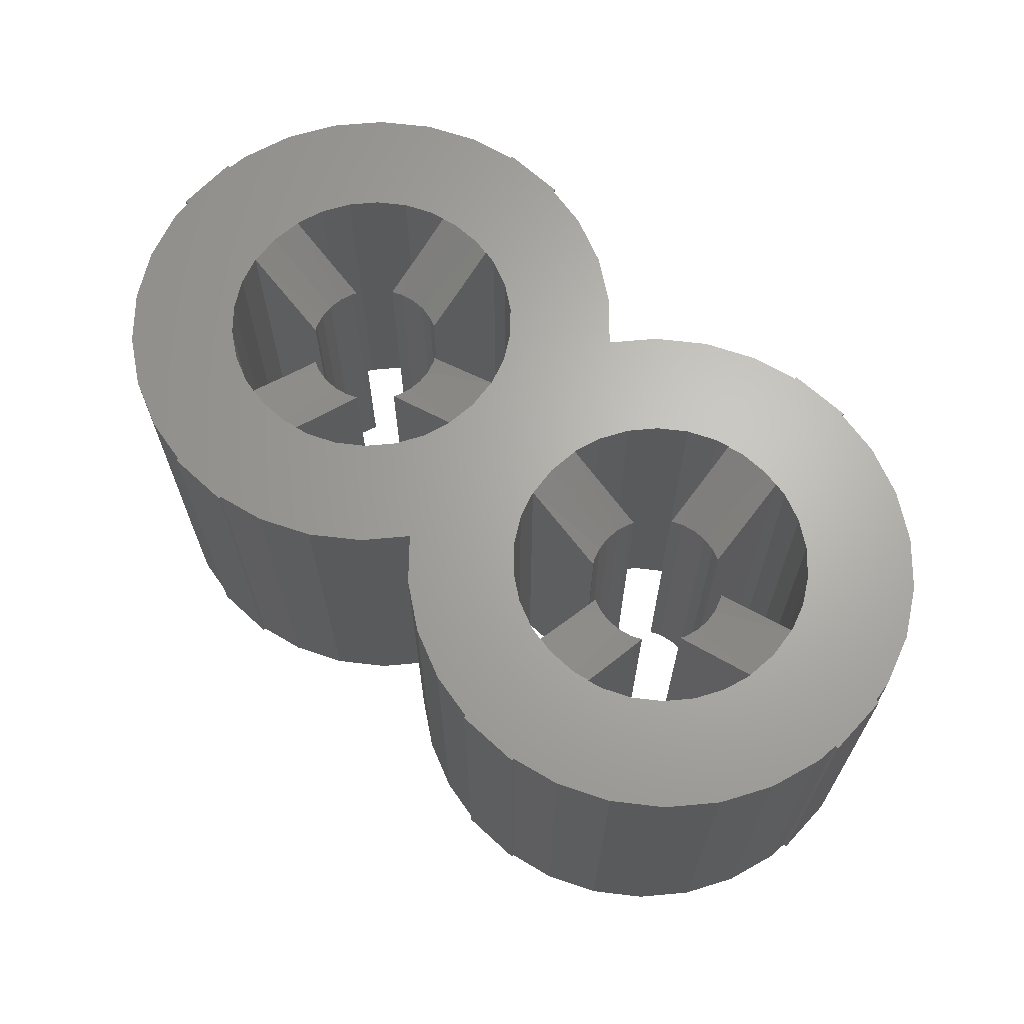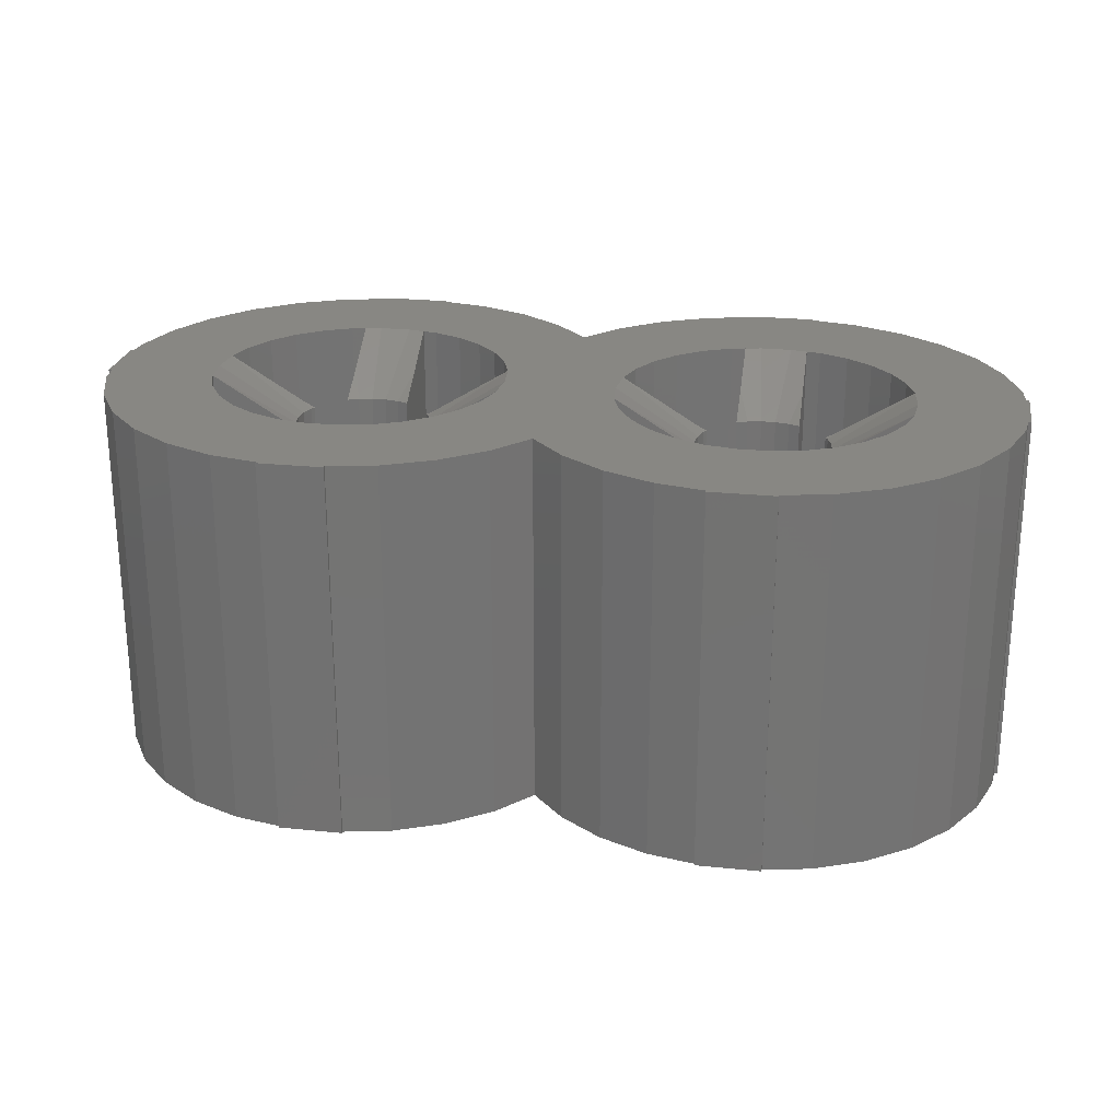
<metadata>
{"format":"stl","ext":"stl","renderer":"f3d","projection":"perspective","resolution":1024,"background":"white","views":[{"elev":66.0,"azim":-137.2,"up":"+Z"},{"elev":24.2,"azim":9.6,"up":"+Z"}]}
</metadata>
<code>
# stl→obj: 392 verts, 788 faces
v -6 0.75 -4.5
v -6 0.75 4.5
v -5.921 0.75 -4.5
v -5.921 0.75 4.5
v -6 -0.75 -4.5
v -6 -0.75 4.5
v -5.869 1.247 -4.5
v -5.481 2.44 -4.5
v -4.854 3.527 -4.5
v -4.015 4.459 -4.5
v -3 5.196 -4.5
v -1.854 5.706 -4.5
v -0.75 5.941 -4.5
v -0.75 6 -4.5
v 0.75 6 -4.5
v 0.75 5.941 -4.5
v -1.082 3.329 -4.5
v 1.854 5.706 -4.5
v -0.75 3.399 -4.5
v 3 5.196 -4.5
v 1.082 3.329 -4.5
v 4.015 4.459 -4.5
v 2.342 2.601 -4.5
v 4.8 3.587 -4.5
v 5.585 4.459 -4.5
v 6.6 5.196 -4.5
v 7.746 5.706 -4.5
v 8.85 5.941 -4.5
v 8.85 6 -4.5
v 10.35 6 -4.5
v 10.35 5.941 -4.5
v 11.45 5.706 -4.5
v 0.4944 1.522 -4.5
v 0.1672 1.591 -4.5
v 0.75 3.399 -4.5
v 8.85 3.399 -4.5
v 12.6 5.196 -4.5
v 13.61 4.459 -4.5
v 11.35 3.031 -4.5
v 14.45 3.527 -4.5
v 11.94 2.601 -4.5
v 15.08 2.44 -4.5
v 12.8 1.424 -4.5
v 15.47 1.247 -4.5
v 13.02 0.75 -4.5
v 15.52 0.75 -4.5
v 11.16 -0.3327 -4.5
v 15.6 0.75 -4.5
v 15.6 -0.75 -4.5
v -2.832 2.057 -4.5
v -2.342 2.601 -4.5
v 13.02 -0.75 -4.5
v 15.52 -0.75 -4.5
v 15.47 -1.247 -4.5
v 12.8 -1.424 -4.5
v 15.08 -2.44 -4.5
v 11.94 -2.601 -4.5
v 14.45 -3.527 -4.5
v 10.35 -3.399 -4.5
v 13.61 -4.459 -4.5
v 2.342 -2.601 -4.5
v 12.6 -5.196 -4.5
v 4.8 -3.587 -4.5
v 11.45 -5.706 -4.5
v 4.015 -4.459 -4.5
v 1.75 -3.031 -4.5
v 5.585 -4.459 -4.5
v 10.35 -5.941 -4.5
v 10.35 -6 -4.5
v 8.85 -5.941 -4.5
v 8.85 -6 -4.5
v 6.6 -5.196 -4.5
v 0.75 -3.399 -4.5
v 3 -5.196 -4.5
v -0.75 -5.941 -4.5
v 0.75 -6 -4.5
v -0.75 -6 -4.5
v 1.6 -5.511e-16 -4.5
v 8.035 0.3327 -4.5
v 1.565 -0.3327 -4.5
v -3.197 1.424 -4.5
v -3.416 0.75 -4.5
v -1.404 0.75 -4.5
v -0.1672 1.591 -4.5
v 0.75 1.408 -4.5
v -1.6 -5.511e-16 -4.5
v -1.565 0.3327 -4.5
v 3.416 0.75 -4.5
v 1.462 0.6508 -4.5
v 1.404 0.75 -4.5
v 2.832 2.057 -4.5
v 7.85 3.031 -4.5
v 3.197 1.424 -4.5
v 8.035 -0.3327 -4.5
v 1.462 -0.6508 -4.5
v 8 -5.511e-16 -4.5
v -5.921 -0.75 -4.5
v -1.462 -0.6508 -4.5
v -3.416 -0.75 -4.5
v -1.404 -0.75 -4.5
v -1.75 -3.031 -4.5
v 1.854 -5.706 -4.5
v -2.342 -2.601 -4.5
v -1.082 -3.329 -4.5
v -0.75 -3.399 -4.5
v -0.75 -1.408 -4.5
v -0.4944 -1.522 -4.5
v 10.09 -1.522 -4.5
v 10.35 -1.408 -4.5
v -0.1672 -1.591 -4.5
v 8.518 -3.329 -4.5
v 1.082 -3.329 -4.5
v -0.4944 1.522 -4.5
v 3.416 -0.75 -4.5
v 1.404 -0.75 -4.5
v 8.196 -0.75 -4.5
v 8.138 -0.6508 -4.5
v 11.06 0.6508 -4.5
v 11.16 0.3327 -4.5
v -3.197 -1.424 -4.5
v 1.565 0.3327 -4.5
v 11.35 -3.031 -4.5
v 10.68 -3.329 -4.5
v 6.768 2.057 -4.5
v 6.403 1.424 -4.5
v -1.565 -0.3327 -4.5
v -0.75 1.408 -4.5
v -1.462 0.6508 -4.5
v 1.75 3.031 -4.5
v 6.184 0.75 -4.5
v 12.43 2.057 -4.5
v 10.09 1.522 -4.5
v 9.767 1.591 -4.5
v 10.35 3.399 -4.5
v 7.258 2.601 -4.5
v -1.75 3.031 -4.5
v 10.35 1.408 -4.5
v 8.196 0.75 -4.5
v 8.138 0.6508 -4.5
v 11 0.75 -4.5
v 11.06 -0.6508 -4.5
v 11 -0.75 -4.5
v 6.768 -2.057 -4.5
v 3.197 -1.424 -4.5
v 6.403 -1.424 -4.5
v 0.1672 -1.591 -4.5
v 2.832 -2.057 -4.5
v 7.85 -3.031 -4.5
v 0.4944 -1.522 -4.5
v 0.75 -1.408 -4.5
v 12.43 -2.057 -4.5
v 8.85 -3.399 -4.5
v 9.106 -1.522 -4.5
v 9.433 -1.591 -4.5
v 9.433 1.591 -4.5
v 8.85 -1.408 -4.5
v 9.106 1.522 -4.5
v 9.767 -1.591 -4.5
v 8.85 1.408 -4.5
v 11.2 -5.511e-16 -4.5
v 10.68 3.329 -4.5
v 8.518 3.329 -4.5
v 7.746 -5.706 -4.5
v 7.258 -2.601 -4.5
v 6.184 -0.75 -4.5
v -2.832 -2.057 -4.5
v 0.75 -5.941 -4.5
v -1.854 -5.706 -4.5
v -3 -5.196 -4.5
v -4.015 -4.459 -4.5
v -4.854 -3.527 -4.5
v -5.481 -2.44 -4.5
v -5.869 -1.247 -4.5
v -5.869 1.247 4.5
v -5.869 -1.247 4.5
v -5.921 -0.75 4.5
v -5.481 -2.44 4.5
v -4.854 -3.527 4.5
v -4.015 -4.459 4.5
v -3 -5.196 4.5
v -1.854 -5.706 4.5
v -0.75 -5.941 4.5
v 0.75 -6 4.5
v -0.75 -6 4.5
v 0.75 -5.941 4.5
v -2.342 -2.601 4.5
v -0.75 -3.399 4.5
v -1.082 -3.329 4.5
v 1.854 -5.706 4.5
v 3.416 -0.75 4.5
v 3.197 -1.424 4.5
v 6.768 -2.057 4.5
v 6.6 -5.196 4.5
v 4.8 -3.587 4.5
v 5.585 -4.459 4.5
v 7.746 -5.706 4.5
v 8.85 -5.941 4.5
v 10.35 -6 4.5
v 8.85 -6 4.5
v 10.35 -5.941 4.5
v 11.45 -5.706 4.5
v 6.184 0.75 4.5
v 3.41 0.7248 4.5
v 6.198 0.75 4.5
v -3.41 0.7248 4.5
v -3.402 0.75 4.5
v -3.416 0.75 4.5
v 2.832 -2.057 4.5
v 12.6 -5.196 4.5
v 6.6 5.196 4.5
v 5.585 4.459 4.5
v 10.35 6 4.5
v 15.6 0.75 4.5
v 15.52 0.75 4.5
v 15.6 -0.75 4.5
v 4.8 3.587 4.5
v 4.015 4.459 4.5
v 1.082 3.329 4.5
v 8.85 6 4.5
v 8.85 5.941 4.5
v 10.35 5.941 4.5
v 11.45 5.706 4.5
v 12.6 5.196 4.5
v -3.486 5.511e-16 4.5
v -0.75 6 4.5
v -0.75 5.941 4.5
v 0.75 6 4.5
v -2.832 -2.057 4.5
v -3.197 -1.424 4.5
v 6.403 -1.424 4.5
v 6.184 -0.75 4.5
v 3.41 -0.7248 4.5
v -1.854 5.706 4.5
v 1.75 3.031 4.5
v 12.8 -1.424 4.5
v 12.43 -2.057 4.5
v 15.08 -2.44 4.5
v 2.342 2.601 4.5
v 8.518 3.329 4.5
v 13.61 4.459 4.5
v -0.3644 3.467 4.5
v 0.3644 3.467 4.5
v 3 5.196 4.5
v 1.854 5.706 4.5
v -1.75 3.031 4.5
v -2.342 2.601 4.5
v -1.082 3.329 4.5
v -0.75 3.399 4.5
v -0.75 3.385 4.5
v 0.75 3.399 4.5
v 0.75 3.385 4.5
v 6.403 1.424 4.5
v 3.197 1.424 4.5
v 8.85 3.399 4.5
v 8.85 3.385 4.5
v 12.8 1.424 4.5
v 15.47 1.247 4.5
v 7.746 5.706 4.5
v 6.19 0.7248 4.5
v 8.518 -3.329 4.5
v 10.35 -3.385 4.5
v 9.964 -3.467 4.5
v 10.35 -3.399 4.5
v 13.02 0.75 4.5
v 13.01 0.7248 4.5
v 13.61 -4.459 4.5
v 3.402 -0.75 4.5
v 9.236 -3.467 4.5
v 3.486 5.511e-16 4.5
v 6.19 -0.7248 4.5
v 2.342 -2.601 4.5
v 4.015 -4.459 4.5
v 1.75 -3.031 4.5
v 1.082 -3.329 4.5
v 3 -5.196 4.5
v 0.75 -3.399 4.5
v 3.416 0.75 4.5
v 3.402 0.75 4.5
v 0.3644 -3.467 4.5
v -3.416 -0.75 4.5
v -0.3644 -3.467 4.5
v -0.75 -3.385 4.5
v -1.75 -3.031 4.5
v 6.114 5.511e-16 4.5
v -3.41 -0.7248 4.5
v -3.402 -0.75 4.5
v 7.85 -3.031 4.5
v 7.258 -2.601 4.5
v 13.09 5.511e-16 4.5
v 15.52 -0.75 4.5
v 13.02 -0.75 4.5
v 15.47 -1.247 4.5
v -3.197 1.424 4.5
v 13 0.75 4.5
v 6.768 2.057 4.5
v 7.258 2.601 4.5
v 2.832 2.057 4.5
v 7.85 3.031 4.5
v 11.94 2.601 4.5
v 12.43 2.057 4.5
v 15.08 2.44 4.5
v 13.01 -0.7248 4.5
v 9.236 3.467 4.5
v 9.964 3.467 4.5
v 10.68 3.329 4.5
v 11.35 3.031 4.5
v 14.45 3.527 4.5
v 10.35 3.399 4.5
v 10.35 3.385 4.5
v 11.94 -2.601 4.5
v 11.35 -3.031 4.5
v 14.45 -3.527 4.5
v 13 -0.75 4.5
v 10.68 -3.329 4.5
v 0.75 -3.385 4.5
v 8.85 -3.385 4.5
v 8.85 -3.399 4.5
v 6.198 -0.75 4.5
v -4.854 3.527 4.5
v -5.481 2.44 4.5
v -4.015 4.459 4.5
v -3 5.196 4.5
v 0.75 5.941 4.5
v -2.832 2.057 4.5
v -0.75 1.408 3.288
v -0.75 2.308 3.819
v -0.4944 1.522 3.288
v -0.1672 1.591 3.288
v 0.1672 1.591 3.288
v 0.4944 1.522 3.288
v 0.75 1.408 3.288
v 0.75 2.308 3.819
v 1.404 0.75 3.288
v 1.685 0.75 3.444
v 1.462 0.6508 3.288
v 1.565 0.3327 3.288
v 1.6 4.026e-16 3.288
v 1.565 -0.3327 3.288
v 1.462 -0.6508 3.288
v 1.404 -0.75 3.288
v 1.685 -0.75 3.444
v 0.75 -2.308 3.819
v 0.75 -1.408 3.288
v 0.4944 -1.522 3.288
v 0.1672 -1.591 3.288
v -0.1672 -1.591 3.288
v -0.4944 -1.522 3.288
v -0.75 -1.408 3.288
v -0.75 -2.308 3.819
v -1.685 -0.75 3.444
v -1.404 -0.75 3.288
v -1.462 -0.6508 3.288
v -1.565 -0.3327 3.288
v -1.6 4.026e-16 3.288
v -1.565 0.3327 3.288
v -1.462 0.6508 3.288
v -1.404 0.75 3.288
v -1.685 0.75 3.444
v 8.85 1.408 3.288
v 8.85 2.308 3.819
v 9.106 1.522 3.288
v 9.433 1.591 3.288
v 9.767 1.591 3.288
v 10.09 1.522 3.288
v 10.35 1.408 3.288
v 10.35 2.308 3.819
v 11 0.75 3.288
v 11.28 0.75 3.444
v 11.06 0.6508 3.288
v 11.16 0.3327 3.288
v 11.2 4.026e-16 3.288
v 11.16 -0.3327 3.288
v 11.06 -0.6508 3.288
v 11 -0.75 3.288
v 11.28 -0.75 3.444
v 10.35 -2.308 3.819
v 10.35 -1.408 3.288
v 10.09 -1.522 3.288
v 9.767 -1.591 3.288
v 9.433 -1.591 3.288
v 9.106 -1.522 3.288
v 8.85 -1.408 3.288
v 8.85 -2.308 3.819
v 7.915 -0.75 3.444
v 8.196 -0.75 3.288
v 8.138 -0.6508 3.288
v 8.035 -0.3327 3.288
v 8 4.026e-16 3.288
v 8.035 0.3327 3.288
v 8.138 0.6508 3.288
v 8.196 0.75 3.288
v 7.915 0.75 3.444
f 1 2 3
f 3 2 4
f 1 5 2
f 2 5 6
f 1 3 5
f 5 3 7
f 5 7 8
f 5 8 9
f 5 9 10
f 5 10 11
f 5 11 12
f 5 12 13
f 13 14 15
f 13 15 5
f 5 15 16
f 17 16 18
f 19 18 20
f 21 20 22
f 23 22 24
f 25 26 24
f 26 27 24
f 24 27 28
f 28 29 30
f 28 30 24
f 24 30 31
f 24 31 32
f 33 34 35
f 36 37 38
f 39 38 40
f 41 40 42
f 43 42 44
f 45 44 46
f 47 48 49
f 50 5 51
f 52 53 54
f 55 54 56
f 57 56 58
f 59 58 60
f 61 60 62
f 63 62 64
f 65 66 63
f 67 68 69
f 70 69 71
f 63 68 67
f 67 69 70
f 61 63 66
f 67 70 72
f 63 64 68
f 73 65 74
f 75 76 77
f 78 79 80
f 81 5 50
f 82 5 81
f 83 5 82
f 34 84 35
f 85 33 35
f 23 24 32
f 86 5 87
f 88 89 90
f 91 92 93
f 94 95 96
f 97 98 99
f 98 100 99
f 101 102 103
f 74 102 101
f 74 101 104
f 74 104 105
f 73 106 107
f 59 108 109
f 73 107 110
f 111 60 61
f 65 112 66
f 84 113 35
f 80 96 95
f 95 114 115
f 116 95 117
f 118 48 119
f 120 97 99
f 89 88 121
f 122 58 123
f 98 97 5
f 93 124 125
f 126 5 86
f 93 125 88
f 19 113 127
f 87 5 128
f 129 22 23
f 35 20 21
f 130 88 125
f 128 5 83
f 41 42 131
f 132 133 134
f 57 58 122
f 135 93 92
f 17 18 19
f 136 16 17
f 51 16 136
f 5 16 51
f 130 121 88
f 130 78 121
f 124 93 135
f 137 132 134
f 78 130 138
f 36 38 134
f 78 138 139
f 45 118 140
f 118 46 48
f 116 114 95
f 95 94 117
f 21 22 129
f 141 52 142
f 143 144 145
f 73 110 146
f 111 147 148
f 73 146 149
f 73 149 150
f 151 56 57
f 111 152 60
f 59 153 154
f 36 133 155
f 59 156 153
f 123 58 59
f 36 155 157
f 52 54 55
f 59 154 158
f 59 158 108
f 141 49 53
f 36 157 159
f 141 53 52
f 47 49 141
f 160 48 47
f 119 48 160
f 96 80 79
f 36 134 133
f 43 44 45
f 118 45 46
f 131 42 43
f 156 59 152
f 39 40 41
f 161 38 39
f 134 38 161
f 79 78 139
f 59 60 152
f 98 5 126
f 55 56 151
f 162 37 36
f 92 91 162
f 23 32 37
f 23 37 91
f 19 20 35
f 19 35 113
f 91 37 162
f 163 72 70
f 106 73 105
f 73 74 105
f 164 144 143
f 112 65 73
f 145 144 114
f 114 116 165
f 145 114 165
f 166 97 120
f 148 147 164
f 147 111 61
f 103 97 166
f 144 164 147
f 61 62 63
f 97 103 102
f 97 102 167
f 97 167 76
f 97 76 75
f 97 75 168
f 97 168 169
f 97 169 170
f 97 170 171
f 97 171 172
f 97 172 173
f 3 4 7
f 7 4 174
f 4 2 6
f 175 4 176
f 176 4 6
f 177 4 175
f 178 4 177
f 179 4 178
f 180 4 179
f 181 4 180
f 182 4 181
f 183 4 182
f 183 182 184
f 185 4 183
f 186 4 185
f 187 188 189
f 190 191 192
f 193 194 195
f 196 194 193
f 197 194 196
f 198 194 197
f 198 197 199
f 200 194 198
f 201 194 200
f 202 203 204
f 205 206 207
f 191 208 209
f 210 211 212
f 213 214 215
f 216 217 218
f 219 220 212
f 210 212 220
f 212 211 221
f 222 216 223
f 224 205 4
f 225 226 227
f 228 229 4
f 208 194 201
f 230 231 232
f 226 233 174
f 216 218 234
f 235 236 237
f 238 239 240
f 241 242 243
f 244 245 243
f 244 246 245
f 245 247 243
f 247 248 243
f 248 249 243
f 243 242 217
f 216 238 223
f 242 250 217
f 242 251 250
f 223 238 240
f 202 252 253
f 254 255 240
f 256 214 257
f 220 258 210
f 259 204 203
f 191 209 260
f 261 262 263
f 264 265 214
f 263 262 266
f 232 267 190
f 262 268 266
f 269 231 270
f 194 271 272
f 271 273 272
f 272 274 275
f 274 276 275
f 202 277 278
f 275 279 189
f 229 280 4
f 279 281 189
f 281 282 189
f 282 187 189
f 189 188 185
f 188 283 185
f 283 186 185
f 228 4 186
f 270 284 269
f 285 4 280
f 285 280 286
f 287 288 191
f 289 290 215
f 269 232 231
f 291 235 292
f 207 174 4
f 207 293 174
f 294 265 264
f 295 296 297
f 256 264 214
f 298 239 297
f 285 224 4
f 299 300 301
f 289 302 290
f 303 304 240
f 240 239 254
f 305 306 307
f 308 305 307
f 240 255 303
f 240 304 307
f 304 308 307
f 304 309 308
f 307 299 301
f 301 300 257
f 300 256 257
f 203 269 284
f 310 311 312
f 214 265 215
f 265 289 215
f 290 302 292
f 284 259 203
f 302 291 292
f 302 313 291
f 292 235 237
f 237 236 312
f 236 310 312
f 312 311 266
f 311 314 266
f 192 232 190
f 314 263 266
f 192 230 232
f 266 268 209
f 315 279 276
f 268 316 209
f 276 279 275
f 316 317 209
f 317 260 209
f 208 271 194
f 202 253 277
f 260 287 191
f 288 192 191
f 278 203 202
f 205 207 4
f 270 231 318
f 174 319 320
f 174 321 319
f 174 322 321
f 174 233 322
f 208 201 209
f 273 274 272
f 174 227 226
f 174 323 227
f 174 244 323
f 174 246 244
f 174 324 246
f 211 216 222
f 211 222 221
f 249 241 243
f 250 218 217
f 297 253 295
f 306 299 307
f 296 298 297
f 238 297 239
f 293 324 174
f 234 238 216
f 252 295 253
f 6 5 97
f 176 6 97
f 97 173 176
f 176 173 175
f 173 172 175
f 175 172 177
f 172 171 177
f 177 171 178
f 171 170 178
f 178 170 179
f 179 170 169
f 180 179 169
f 180 169 168
f 181 180 168
f 181 168 75
f 182 181 75
f 77 184 75
f 75 184 182
f 184 77 76
f 183 184 76
f 183 76 167
f 185 183 167
f 185 167 102
f 189 185 102
f 189 102 74
f 275 189 74
f 275 74 65
f 272 275 65
f 272 65 63
f 194 272 63
f 63 67 194
f 194 67 195
f 195 67 72
f 193 195 72
f 193 72 163
f 196 193 163
f 196 163 70
f 197 196 70
f 71 199 70
f 70 199 197
f 199 71 69
f 198 199 69
f 198 69 68
f 200 198 68
f 200 68 64
f 201 200 64
f 201 64 62
f 209 201 62
f 209 62 60
f 266 209 60
f 266 60 58
f 312 266 58
f 312 58 56
f 237 312 56
f 237 56 54
f 292 237 54
f 292 54 53
f 290 292 53
f 290 53 49
f 215 290 49
f 49 48 213
f 215 49 213
f 46 214 48
f 48 214 213
f 46 44 257
f 214 46 257
f 44 42 301
f 257 44 301
f 42 40 307
f 301 42 307
f 40 38 240
f 307 40 240
f 37 223 38
f 38 223 240
f 32 222 37
f 37 222 223
f 31 221 32
f 32 221 222
f 221 31 30
f 212 221 30
f 29 219 30
f 30 219 212
f 28 220 29
f 29 220 219
f 27 258 28
f 28 258 220
f 26 210 27
f 27 210 258
f 25 211 26
f 26 211 210
f 24 216 25
f 25 216 211
f 24 22 217
f 216 24 217
f 20 243 22
f 22 243 217
f 18 244 20
f 20 244 243
f 16 323 18
f 18 323 244
f 323 16 15
f 227 323 15
f 14 225 15
f 15 225 227
f 13 226 14
f 14 226 225
f 12 233 13
f 13 233 226
f 11 322 12
f 12 322 233
f 10 321 11
f 11 321 322
f 9 319 10
f 10 319 321
f 8 320 9
f 9 320 319
f 7 174 8
f 8 174 320
f 81 293 207
f 82 81 207
f 50 324 293
f 81 50 293
f 51 246 324
f 50 51 324
f 136 245 246
f 51 136 246
f 17 247 245
f 136 17 245
f 19 248 247
f 17 19 247
f 127 325 19
f 19 325 326
f 19 326 249
f 19 249 248
f 113 327 325
f 127 113 325
f 84 328 327
f 327 113 84
f 328 34 329
f 328 84 34
f 329 33 330
f 329 34 33
f 85 331 330
f 33 85 330
f 331 85 35
f 332 331 35
f 250 332 35
f 251 332 250
f 21 218 250
f 35 21 250
f 129 234 218
f 21 129 218
f 23 238 234
f 129 23 234
f 297 238 91
f 91 238 23
f 253 297 93
f 93 297 91
f 277 253 88
f 88 253 93
f 90 333 88
f 88 333 334
f 88 334 278
f 88 278 277
f 335 333 89
f 89 333 90
f 336 335 121
f 121 335 89
f 337 336 78
f 78 336 121
f 338 337 78
f 78 80 338
f 339 338 80
f 80 95 339
f 339 95 340
f 340 95 115
f 340 115 114
f 341 340 114
f 190 341 114
f 267 341 190
f 190 114 191
f 191 114 144
f 191 144 208
f 208 144 147
f 208 147 271
f 271 147 61
f 271 61 273
f 273 61 66
f 273 66 274
f 274 66 112
f 274 112 276
f 276 112 73
f 276 73 150
f 342 276 150
f 343 342 150
f 342 315 276
f 343 150 344
f 344 150 149
f 344 149 345
f 149 146 345
f 346 345 146
f 146 110 346
f 347 346 110
f 110 107 347
f 347 107 348
f 348 107 106
f 105 187 106
f 106 187 282
f 106 282 349
f 106 349 348
f 187 105 188
f 188 105 104
f 188 104 283
f 283 104 101
f 283 101 186
f 186 101 103
f 228 186 103
f 166 228 103
f 229 228 166
f 120 229 166
f 280 229 120
f 99 280 120
f 280 99 100
f 350 280 100
f 351 350 100
f 350 286 280
f 352 351 100
f 98 352 100
f 353 352 98
f 353 98 126
f 354 353 126
f 354 126 86
f 354 87 355
f 354 86 87
f 355 128 356
f 355 87 128
f 83 357 356
f 128 83 356
f 82 207 83
f 83 207 206
f 83 206 358
f 83 358 357
f 125 252 202
f 130 125 202
f 124 295 252
f 125 124 252
f 135 296 295
f 124 135 295
f 92 298 296
f 135 92 296
f 162 239 298
f 92 162 298
f 36 254 239
f 162 36 239
f 159 359 36
f 36 359 360
f 36 360 255
f 36 255 254
f 157 361 359
f 159 157 359
f 155 362 361
f 361 157 155
f 362 133 363
f 362 155 133
f 363 132 364
f 363 133 132
f 137 365 364
f 132 137 364
f 365 137 134
f 366 365 134
f 308 366 134
f 309 366 308
f 161 305 308
f 134 161 308
f 39 306 305
f 161 39 305
f 41 299 306
f 39 41 306
f 300 299 131
f 131 299 41
f 256 300 43
f 43 300 131
f 264 256 45
f 45 256 43
f 140 367 45
f 45 367 368
f 45 368 294
f 45 294 264
f 369 367 118
f 118 367 140
f 370 369 119
f 119 369 118
f 371 370 160
f 160 370 119
f 372 371 160
f 160 47 372
f 373 372 47
f 47 141 373
f 373 141 374
f 374 141 142
f 374 142 52
f 375 374 52
f 291 375 52
f 313 375 291
f 291 52 235
f 235 52 55
f 235 55 236
f 236 55 151
f 236 151 310
f 310 151 57
f 310 57 311
f 311 57 122
f 311 122 314
f 314 122 123
f 314 123 263
f 263 123 59
f 263 59 109
f 376 263 109
f 377 376 109
f 376 261 263
f 377 109 378
f 378 109 108
f 378 108 379
f 108 158 379
f 380 379 158
f 158 154 380
f 381 380 154
f 154 153 381
f 381 153 382
f 382 153 156
f 152 317 156
f 156 317 316
f 156 316 383
f 156 383 382
f 317 152 260
f 260 152 111
f 260 111 287
f 287 111 148
f 287 148 288
f 288 148 164
f 192 288 164
f 143 192 164
f 230 192 143
f 145 230 143
f 231 230 145
f 165 231 145
f 231 165 116
f 384 231 116
f 385 384 116
f 384 318 231
f 386 385 116
f 117 386 116
f 387 386 117
f 387 117 94
f 388 387 94
f 388 94 96
f 388 79 389
f 388 96 79
f 389 139 390
f 389 79 139
f 138 391 390
f 139 138 390
f 130 202 138
f 138 202 204
f 138 204 392
f 138 392 391
f 285 353 354
f 224 285 354
f 286 350 352
f 353 286 352
f 285 286 353
f 347 281 346
f 347 349 281
f 349 282 281
f 279 345 346
f 281 279 346
f 279 315 342
f 345 279 344
f 344 279 342
f 341 267 232
f 338 341 232
f 339 341 338
f 232 269 337
f 338 232 337
f 337 269 203
f 336 337 203
f 334 336 278
f 278 336 203
f 335 336 334
f 329 330 332
f 242 329 251
f 251 329 332
f 328 329 242
f 241 328 242
f 327 328 241
f 327 241 249
f 327 249 326
f 358 355 356
f 355 358 206
f 355 206 205
f 354 355 205
f 224 354 205
f 270 387 388
f 284 270 388
f 318 384 386
f 387 318 386
f 270 318 387
f 381 268 380
f 381 383 268
f 383 316 268
f 262 379 380
f 268 262 380
f 262 261 376
f 379 262 378
f 378 262 376
f 375 313 302
f 372 375 302
f 373 375 372
f 302 289 371
f 372 302 371
f 371 289 265
f 370 371 265
f 368 370 294
f 294 370 265
f 369 370 368
f 363 364 366
f 304 363 309
f 309 363 366
f 362 363 304
f 303 362 304
f 361 362 303
f 361 303 255
f 361 255 360
f 392 389 390
f 389 392 204
f 389 204 259
f 388 389 259
f 284 388 259
f 325 327 326
f 330 331 332
f 333 335 334
f 340 341 339
f 342 343 344
f 349 347 348
f 351 352 350
f 358 356 357
f 359 361 360
f 364 365 366
f 367 369 368
f 374 375 373
f 376 377 378
f 383 381 382
f 385 386 384
f 392 390 391

</code>
